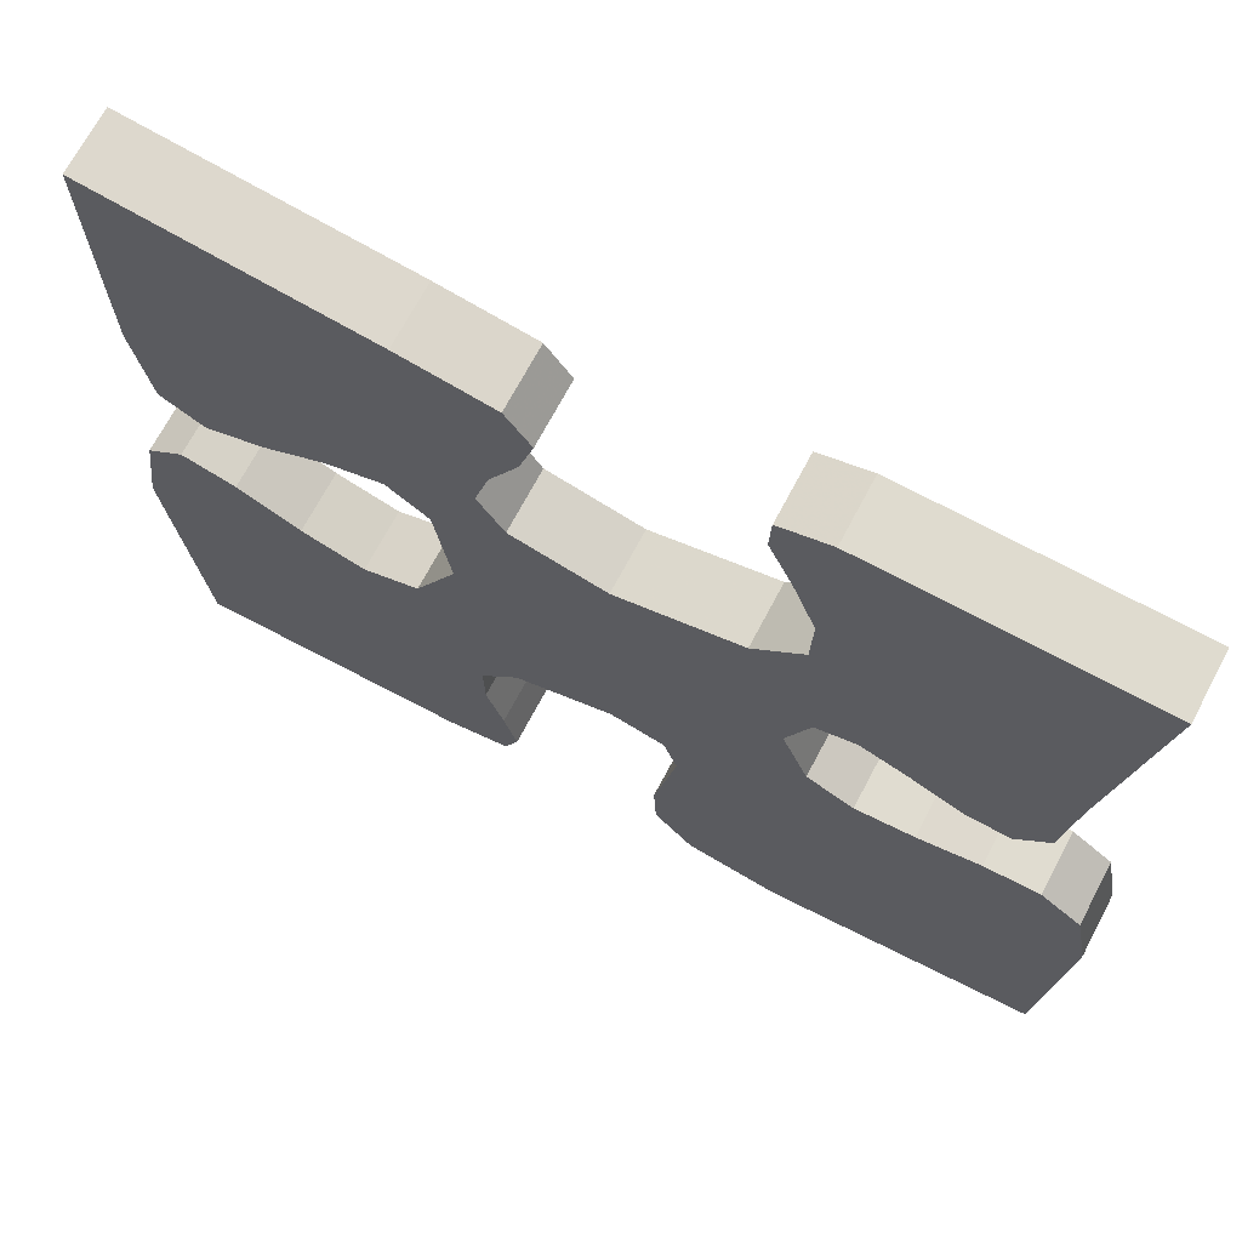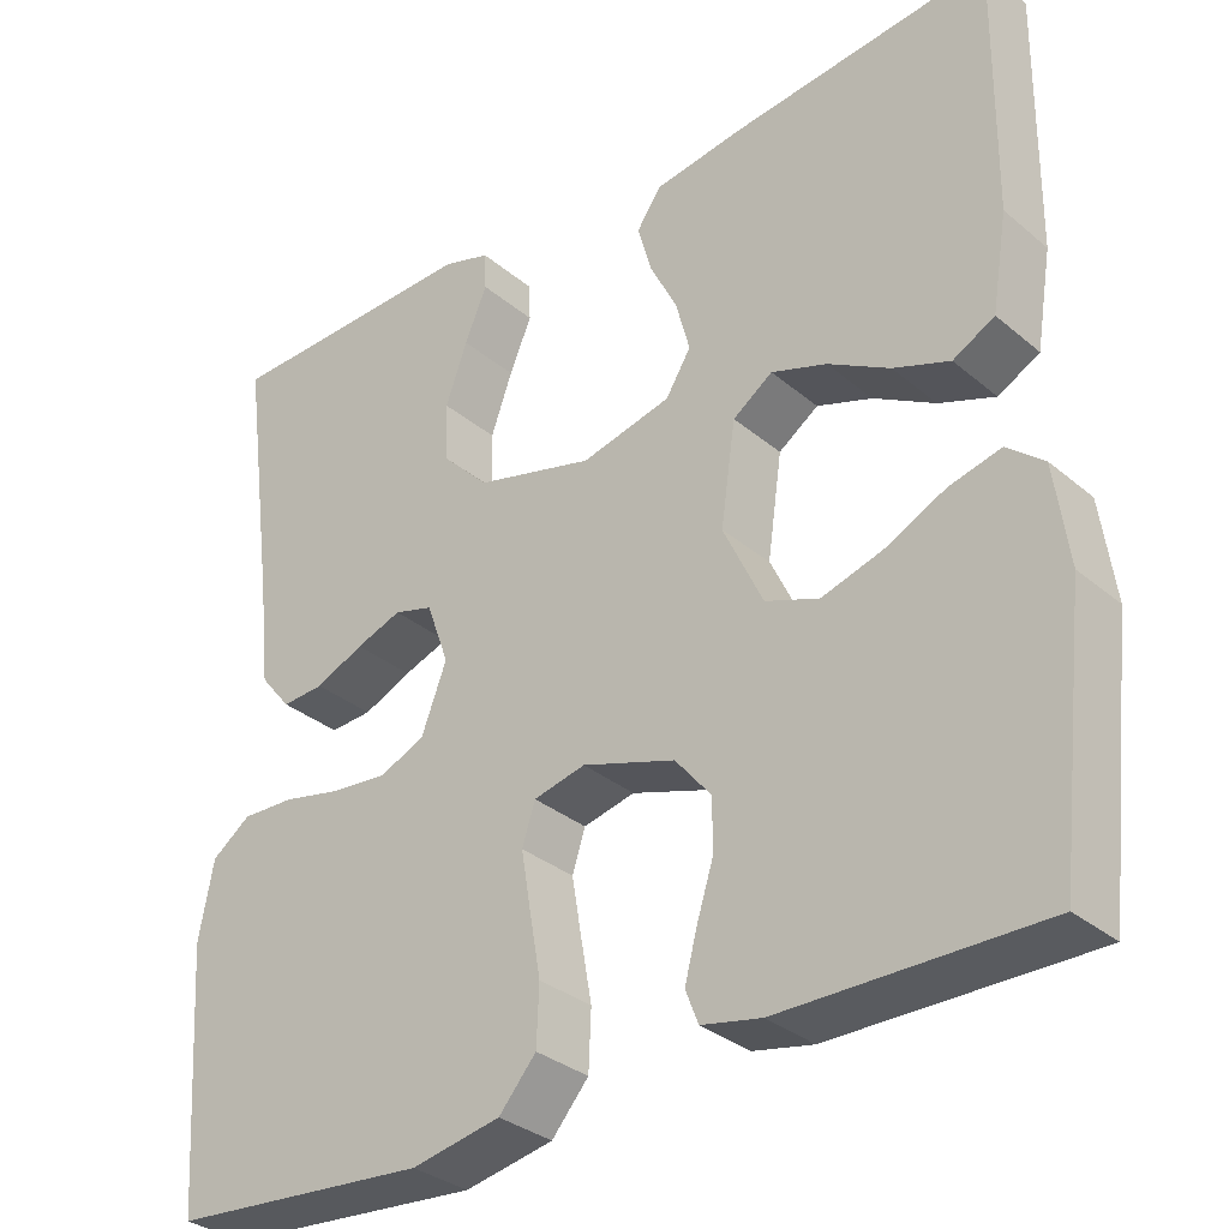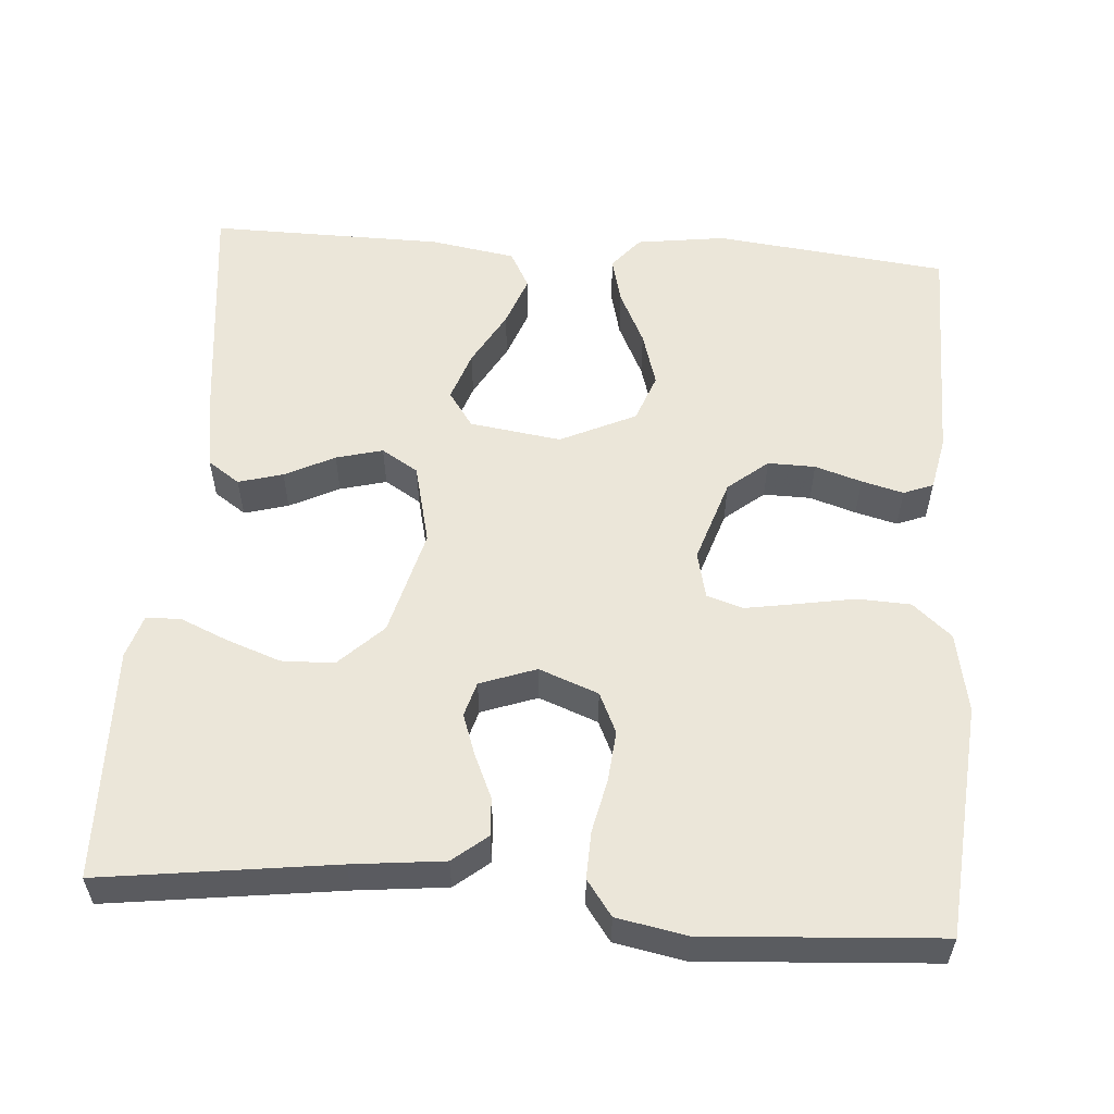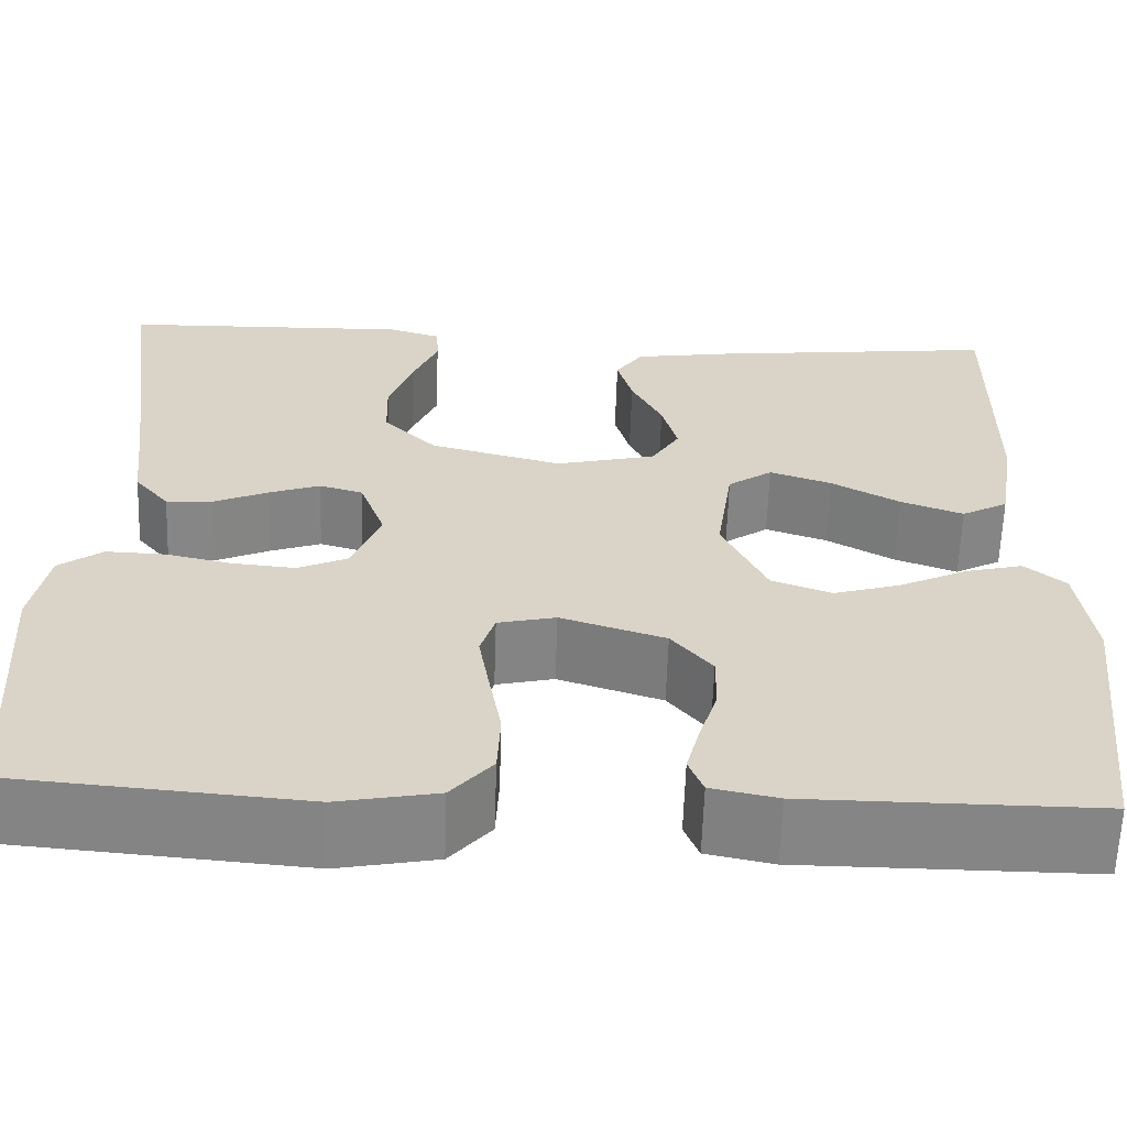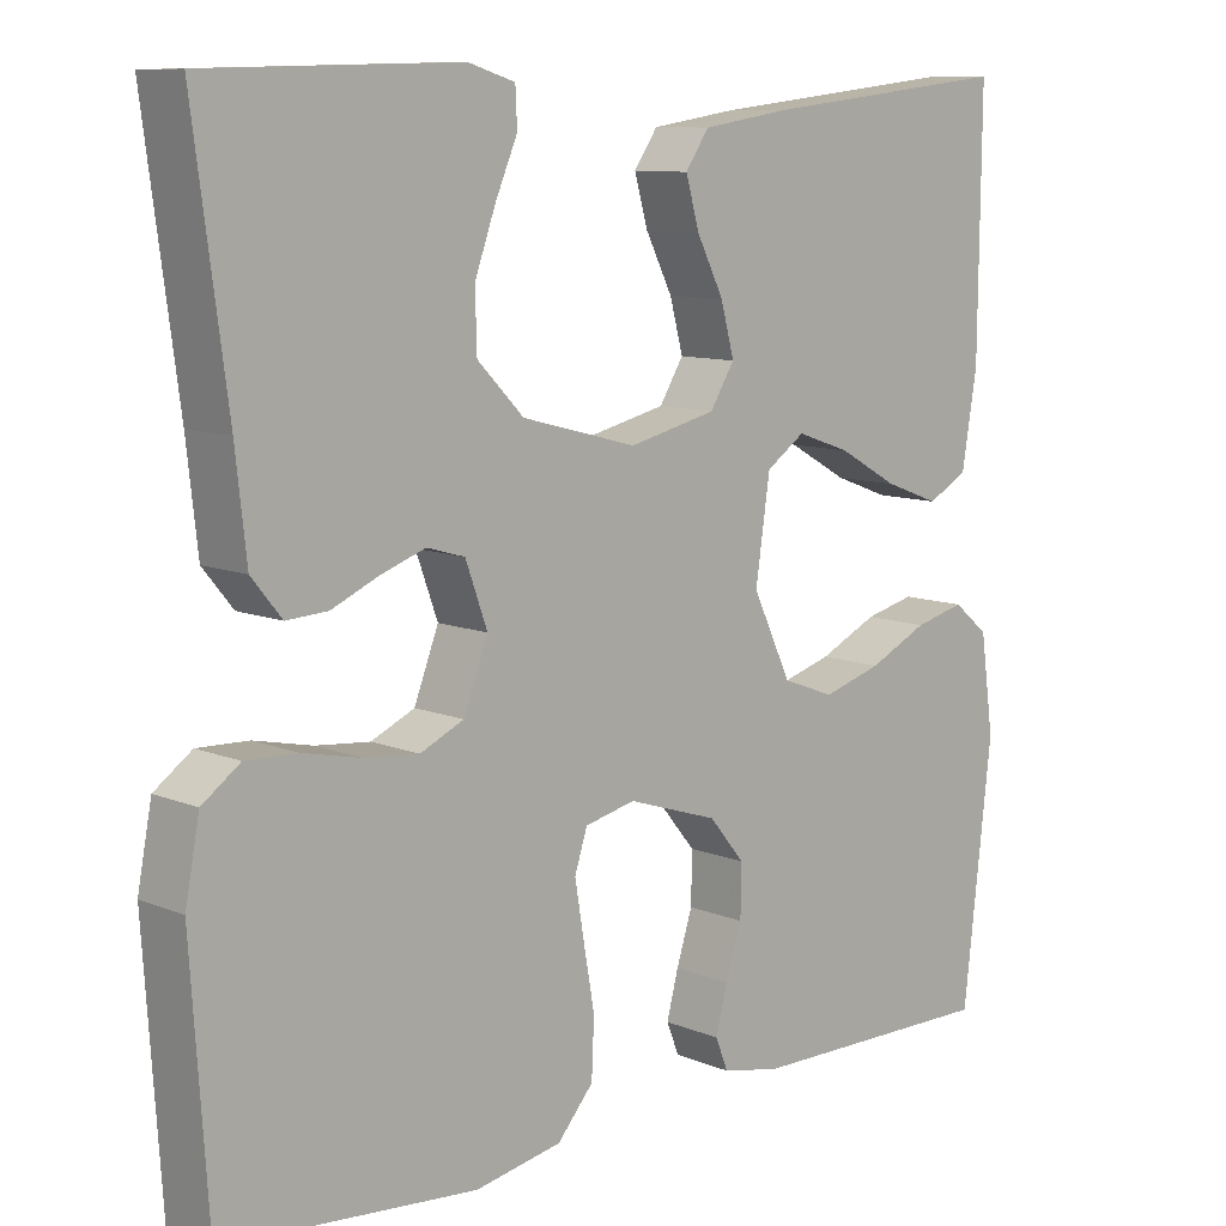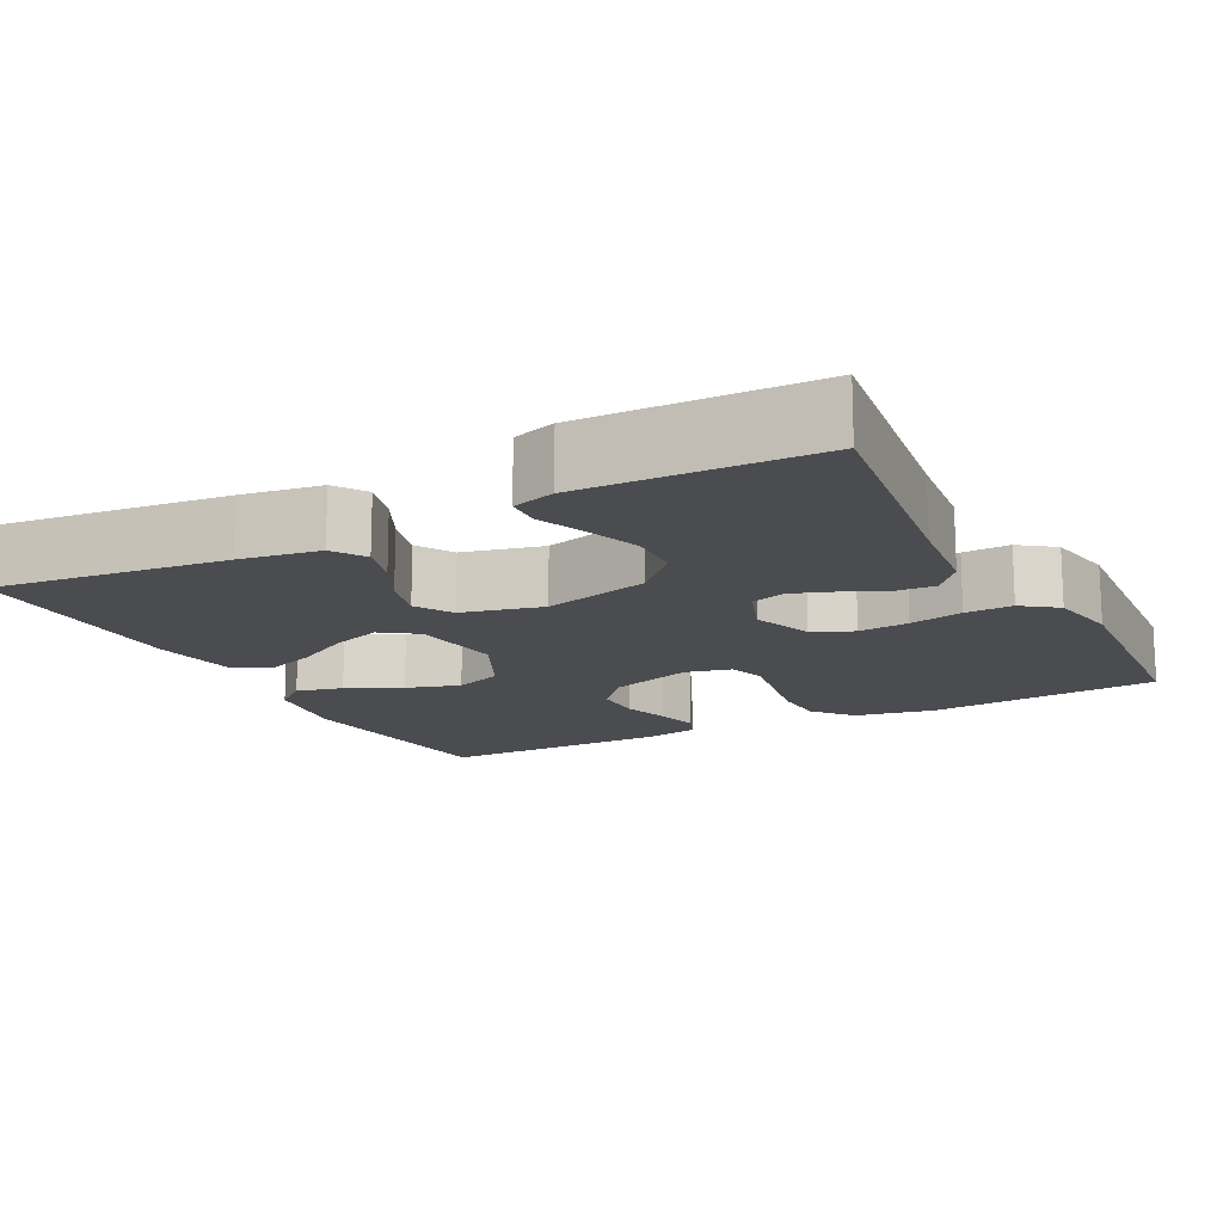
<metadata>
{"format":"obj","ext":"obj","renderer":"f3d","projection":"perspective","resolution":1024,"background":"white","views":[{"elev":70.0,"azim":27.9,"up":"+Z"},{"elev":-32.4,"azim":-139.2,"up":"+Z"},{"elev":56.2,"azim":94.3,"up":"+Y"},{"elev":-61.8,"azim":178.1,"up":"+Z"},{"elev":9.7,"azim":136.7,"up":"+Z"},{"elev":-15.2,"azim":27.4,"up":"+Y"}]}
</metadata>
<code>
v -0.5 0.07 0.5
v -0.2 0.07 0.466
v -0.097 0.07 0.45
v -0.069 0.07 0.409
v -0.085 0.07 0.352
v -0.117 0.07 0.288
v -0.133 0.07 0.228
v -0.104 0.07 0.181
v 0 0.07 0.156
v 0.137 0.07 0.192
v 0.192 0.07 0.248
v 0.194 0.07 0.316
v 0.169 0.07 0.386
v 0.143 0.07 0.447
v 0.145 0.07 0.491
v 0.2 0.07 0.508
v 0.5 0.07 0.5
v 0.46 0.07 0.2
v 0.447 0.07 0.082
v 0.411 0.07 0.038
v 0.362 0.07 0.041
v 0.306 0.07 0.066
v 0.253 0.07 0.085
v 0.208 0.07 0.072
v 0.182 0.07 0
v 0.211 0.07 -0.076
v 0.263 0.07 -0.1
v 0.328 0.07 -0.094
v 0.397 0.07 -0.079
v 0.458 0.07 -0.077
v 0.503 0.07 -0.11
v 0.52 0.07 -0.2
v 0.5 0.07 -0.5
v 0.2 0.07 -0.525
v 0.097 0.07 -0.505
v 0.054 0.07 -0.455
v 0.051 0.07 -0.387
v 0.064 0.07 -0.313
v 0.075 0.07 -0.247
v 0.06 0.07 -0.2
v 0 0.07 -0.186
v -0.108 0.07 -0.221
v -0.15 0.07 -0.272
v -0.149 0.07 -0.333
v -0.13 0.07 -0.393
v -0.116 0.07 -0.447
v -0.131 0.07 -0.485
v -0.2 0.07 -0.499
v -0.5 0.07 -0.5
v -0.534 0.07 -0.2
v -0.518 0.07 -0.085
v -0.476 0.07 -0.05
v -0.416 0.07 -0.065
v -0.346 0.07 -0.099
v -0.276 0.07 -0.12
v -0.214 0.07 -0.097
v -0.168 0.07 0
v -0.185 0.07 0.118
v -0.231 0.07 0.15
v -0.295 0.07 0.128
v -0.366 0.07 0.088
v -0.431 0.07 0.064
v -0.479 0.07 0.09
v -0.497 0.07 0.2
v -0.5 0 0.5
v -0.2 0 0.466
v -0.097 0 0.45
v -0.069 0 0.409
v -0.085 0 0.352
v -0.117 0 0.288
v -0.133 0 0.228
v -0.104 0 0.181
v 0 0 0.156
v 0.137 0 0.192
v 0.192 0 0.248
v 0.194 0 0.316
v 0.169 0 0.386
v 0.143 0 0.447
v 0.145 0 0.491
v 0.2 0 0.508
v 0.5 0 0.5
v 0.46 0 0.2
v 0.447 0 0.082
v 0.411 0 0.038
v 0.362 0 0.041
v 0.306 0 0.066
v 0.253 0 0.085
v 0.208 0 0.072
v 0.182 0 0
v 0.211 0 -0.076
v 0.263 0 -0.1
v 0.328 0 -0.094
v 0.397 0 -0.079
v 0.458 0 -0.077
v 0.503 0 -0.11
v 0.52 0 -0.2
v 0.5 0 -0.5
v 0.2 0 -0.525
v 0.097 0 -0.505
v 0.054 0 -0.455
v 0.051 0 -0.387
v 0.064 0 -0.313
v 0.075 0 -0.247
v 0.06 0 -0.2
v 0 0 -0.186
v -0.108 0 -0.221
v -0.15 0 -0.272
v -0.149 0 -0.333
v -0.13 0 -0.393
v -0.116 0 -0.447
v -0.131 0 -0.485
v -0.2 0 -0.499
v -0.5 0 -0.5
v -0.534 0 -0.2
v -0.518 0 -0.085
v -0.476 0 -0.05
v -0.416 0 -0.065
v -0.346 0 -0.099
v -0.276 0 -0.12
v -0.214 0 -0.097
v -0.168 0 0
v -0.185 0 0.118
v -0.231 0 0.15
v -0.295 0 0.128
v -0.366 0 0.088
v -0.431 0 0.064
v -0.479 0 0.09
v -0.497 0 0.2
f 60 61 62 63
f 59 60 63 64
f 51 52 53 54
f 51 54 55
f 50 51 55
f 49 50 55
f 48 49 55 56
f 44 45 46 47
f 44 47 48 56
f 35 36 37 38
f 35 38 39
f 34 35 39
f 33 34 39 40
f 31 32 33 40
f 28 29 30 31
f 27 28 31 40
f 19 20 21 22
f 18 19 22 23
f 17 18 23 24
f 13 14 15 16
f 12 13 16 17
f 11 12 17 24
f 3 4 5 6
f 3 6 7
f 2 3 7
f 59 64 1 2
f 58 59 2 7
f 57 58 7 8
f 43 44 56 57
f 42 43 57 8
f 41 42 8 9
f 26 27 40 41
f 25 26 41 9
f 10 11 24 25
f 9 10 25
f 127 126 125 124
f 128 127 124 123
f 118 117 116 115
f 119 118 115
f 119 115 114
f 119 114 113
f 120 119 113 112
f 111 110 109 108
f 120 112 111 108
f 102 101 100 99
f 103 102 99
f 103 99 98
f 104 103 98 97
f 104 97 96 95
f 95 94 93 92
f 104 95 92 91
f 86 85 84 83
f 87 86 83 82
f 88 87 82 81
f 80 79 78 77
f 81 80 77 76
f 88 81 76 75
f 70 69 68 67
f 71 70 67
f 71 67 66
f 66 65 128 123
f 71 66 123 122
f 72 71 122 121
f 121 120 108 107
f 72 121 107 106
f 73 72 106 105
f 105 104 91 90
f 73 105 90 89
f 89 88 75 74
f 89 74 73
f 1 65 66 2
f 2 66 67 3
f 3 67 68 4
f 4 68 69 5
f 5 69 70 6
f 6 70 71 7
f 7 71 72 8
f 8 72 73 9
f 9 73 74 10
f 10 74 75 11
f 11 75 76 12
f 12 76 77 13
f 13 77 78 14
f 14 78 79 15
f 15 79 80 16
f 16 80 81 17
f 17 81 82 18
f 18 82 83 19
f 19 83 84 20
f 20 84 85 21
f 21 85 86 22
f 22 86 87 23
f 23 87 88 24
f 24 88 89 25
f 25 89 90 26
f 26 90 91 27
f 27 91 92 28
f 28 92 93 29
f 29 93 94 30
f 30 94 95 31
f 31 95 96 32
f 32 96 97 33
f 33 97 98 34
f 34 98 99 35
f 35 99 100 36
f 36 100 101 37
f 37 101 102 38
f 38 102 103 39
f 39 103 104 40
f 40 104 105 41
f 41 105 106 42
f 42 106 107 43
f 43 107 108 44
f 44 108 109 45
f 45 109 110 46
f 46 110 111 47
f 47 111 112 48
f 48 112 113 49
f 49 113 114 50
f 50 114 115 51
f 51 115 116 52
f 52 116 117 53
f 53 117 118 54
f 54 118 119 55
f 55 119 120 56
f 56 120 121 57
f 57 121 122 58
f 58 122 123 59
f 59 123 124 60
f 60 124 125 61
f 61 125 126 62
f 62 126 127 63
f 63 127 128 64
f 64 128 65 1

</code>
